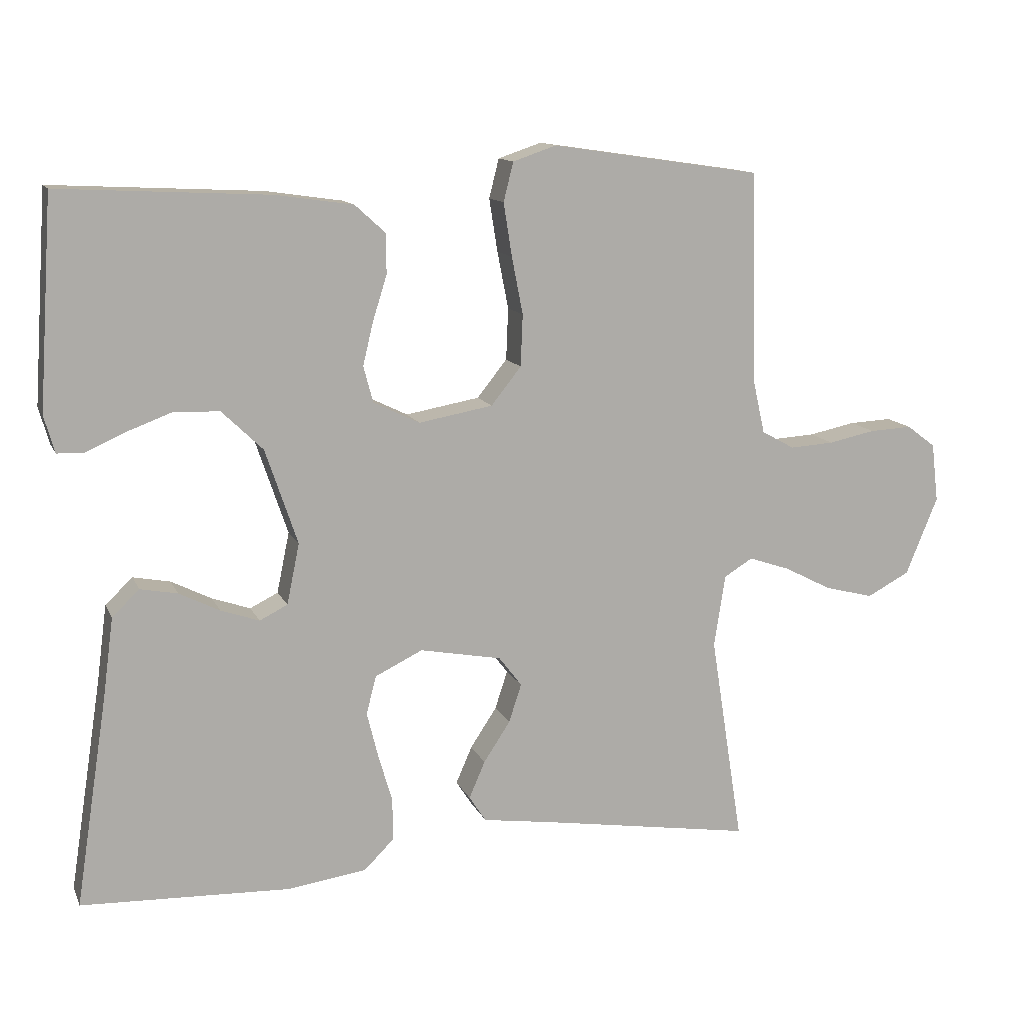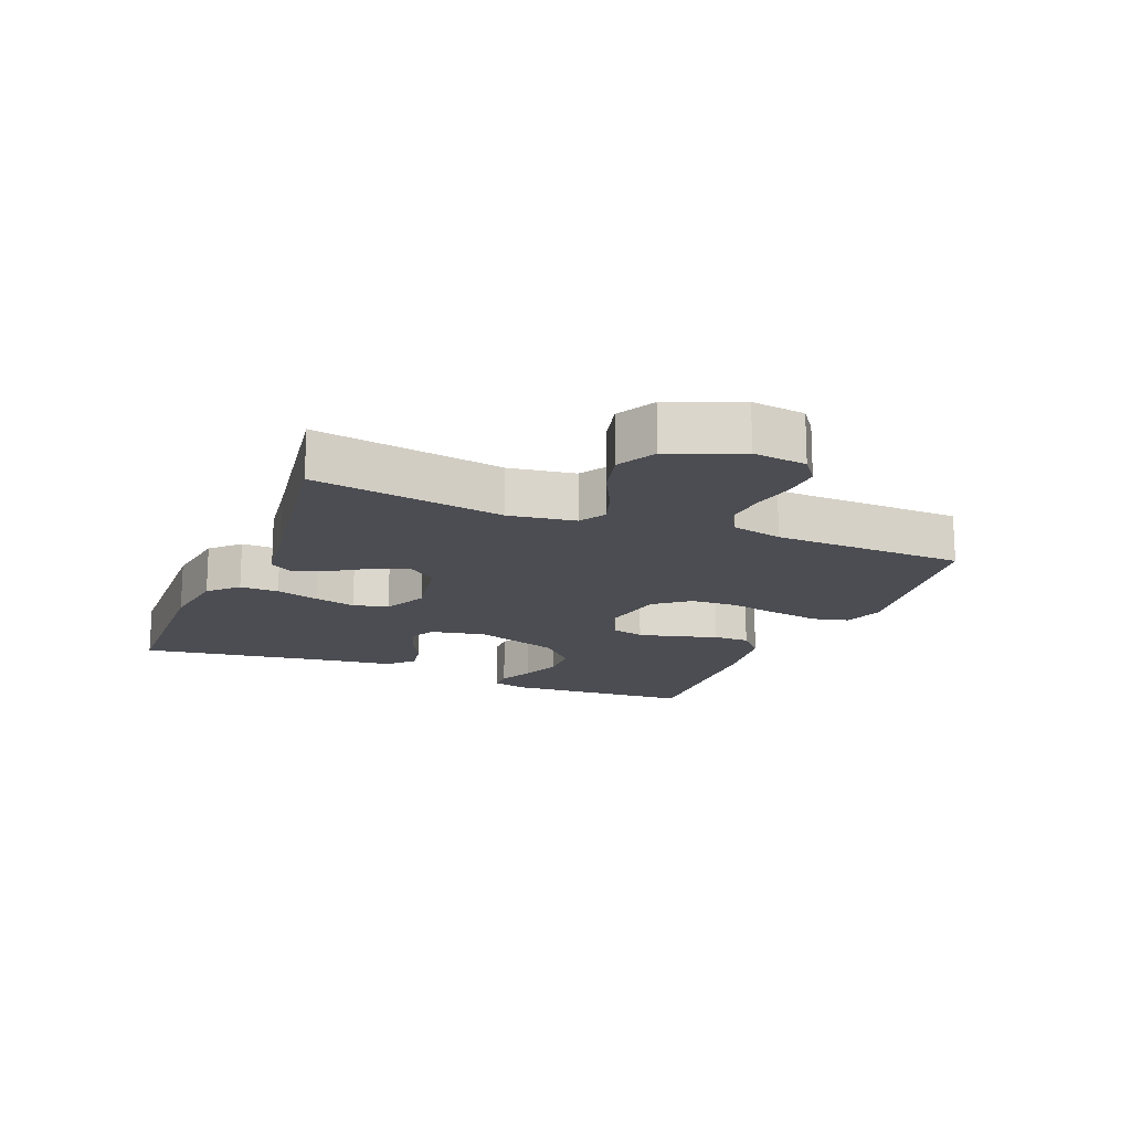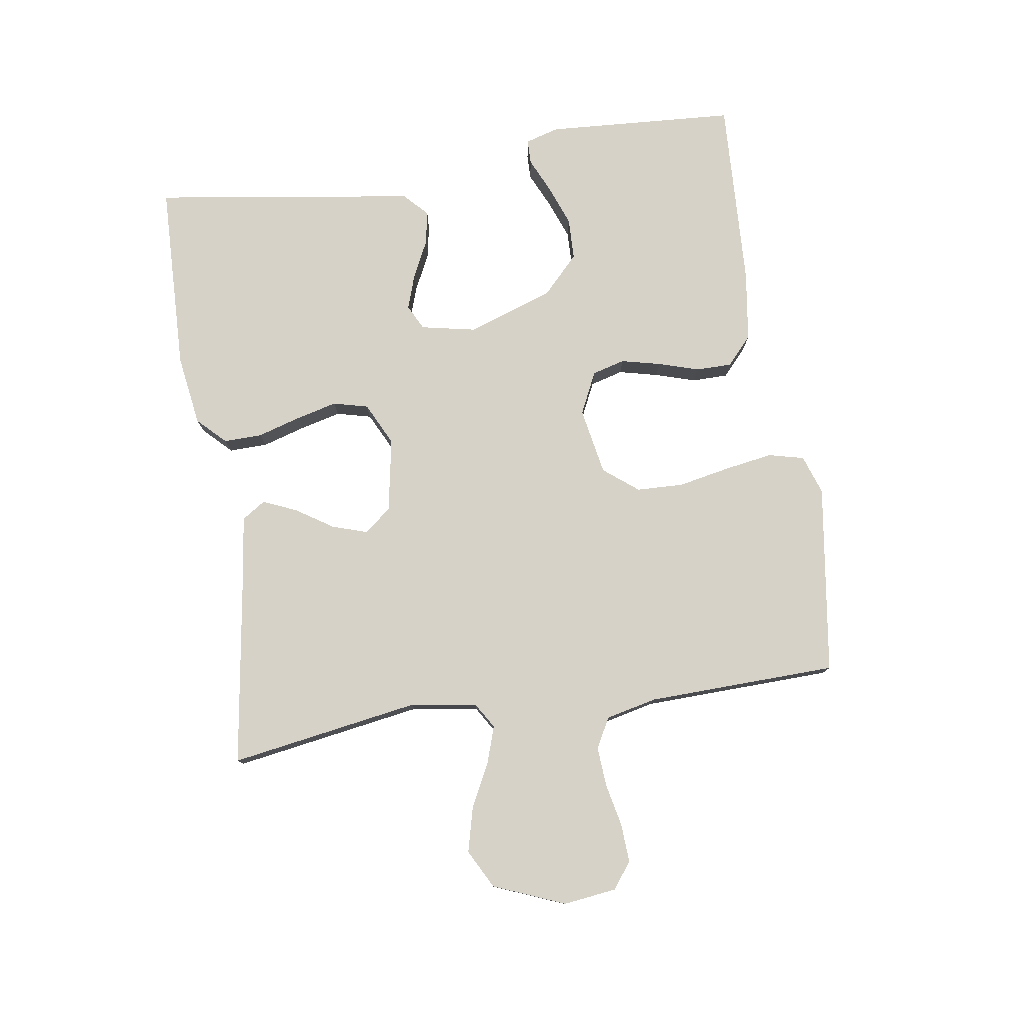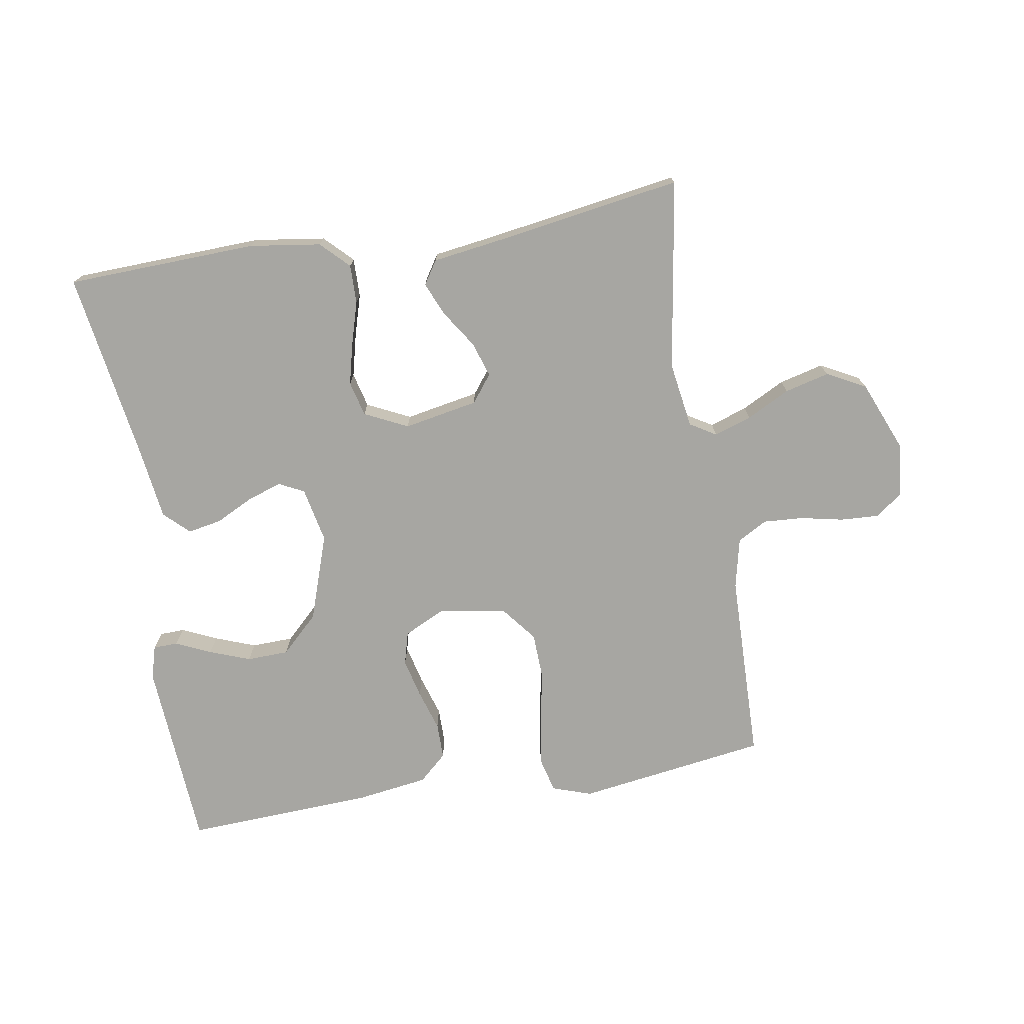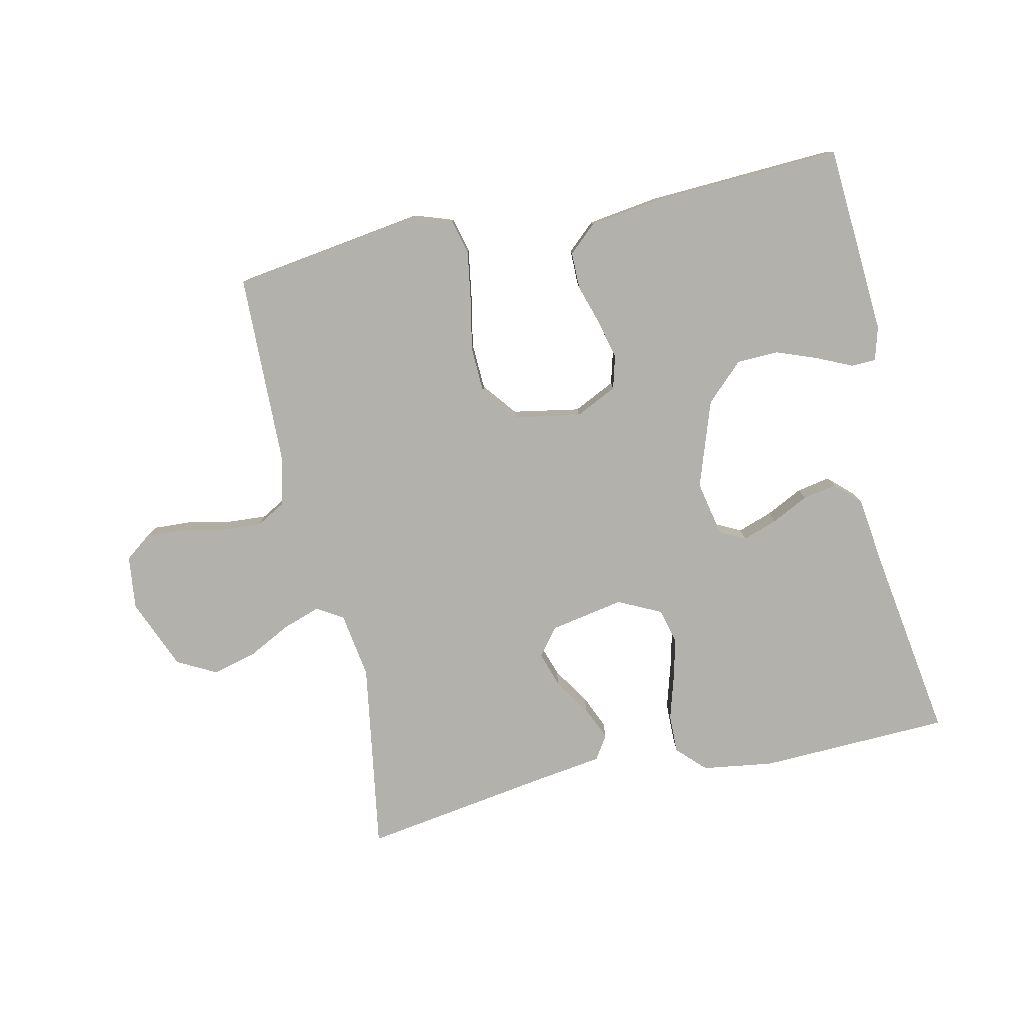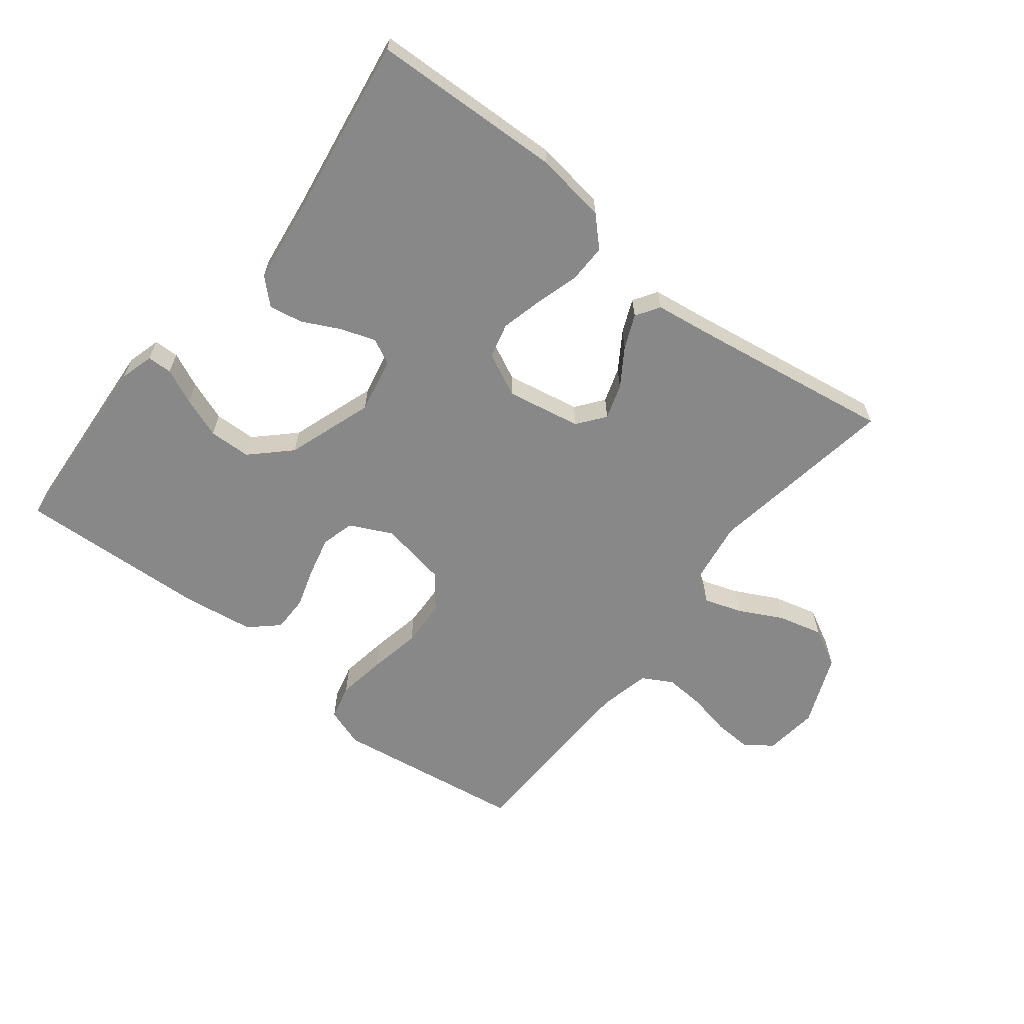
<metadata>
{"format":"obj","ext":"obj","renderer":"f3d","projection":"perspective","resolution":1024,"background":"white","views":[{"elev":12.5,"azim":162.8,"up":"+Z"},{"elev":-16.4,"azim":-112.3,"up":"+Y"},{"elev":78.4,"azim":-98.9,"up":"+Y"},{"elev":-74.0,"azim":-170.6,"up":"+Y"},{"elev":-79.1,"azim":12.3,"up":"+Y"},{"elev":-62.8,"azim":141.8,"up":"+Y"}]}
</metadata>
<code>
v 0.5 0.07 -0.5
v 0.2 0.07 -0.511
v 0.088 0.07 -0.495
v 0.045 0.07 -0.452
v 0.046 0.07 -0.391
v 0.066 0.07 -0.323
v 0.082 0.07 -0.258
v 0.068 0.07 -0.203
v 0 0.07 -0.17
v -0.117 0.07 -0.192
v -0.15 0.07 -0.235
v -0.132 0.07 -0.29
v -0.094 0.07 -0.348
v -0.071 0.07 -0.401
v -0.095 0.07 -0.438
v -0.2 0.07 -0.453
v -0.5 0.07 -0.5
v -0.453 0.07 -0.2
v -0.469 0.07 -0.096
v -0.51 0.07 -0.071
v -0.569 0.07 -0.091
v -0.637 0.07 -0.126
v -0.707 0.07 -0.144
v -0.768 0.07 -0.112
v -0.814 0.07 0
v -0.804 0.07 0.084
v -0.763 0.07 0.115
v -0.702 0.07 0.112
v -0.635 0.07 0.098
v -0.572 0.07 0.094
v -0.525 0.07 0.12
v -0.507 0.07 0.2
v -0.5 0.07 0.5
v -0.2 0.07 0.544
v -0.138 0.07 0.523
v -0.124 0.07 0.467
v -0.136 0.07 0.391
v -0.152 0.07 0.309
v -0.149 0.07 0.235
v -0.106 0.07 0.181
v 0 0.07 0.162
v 0.066 0.07 0.194
v 0.08 0.07 0.246
v 0.065 0.07 0.308
v 0.045 0.07 0.372
v 0.045 0.07 0.429
v 0.089 0.07 0.469
v 0.2 0.07 0.485
v 0.5 0.07 0.5
v 0.52 0.07 0.2
v 0.505 0.07 0.147
v 0.466 0.07 0.146
v 0.411 0.07 0.171
v 0.347 0.07 0.195
v 0.281 0.07 0.193
v 0.222 0.07 0.136
v 0.176 0.07 0
v 0.194 0.07 -0.087
v 0.234 0.07 -0.107
v 0.289 0.07 -0.088
v 0.347 0.07 -0.059
v 0.4 0.07 -0.049
v 0.439 0.07 -0.086
v 0.454 0.07 -0.2
v 0.5 0 -0.5
v 0.2 0 -0.511
v 0.088 0 -0.495
v 0.045 0 -0.452
v 0.046 0 -0.391
v 0.066 0 -0.323
v 0.082 0 -0.258
v 0.068 0 -0.203
v 0 0 -0.17
v -0.117 0 -0.192
v -0.15 0 -0.235
v -0.132 0 -0.29
v -0.094 0 -0.348
v -0.071 0 -0.401
v -0.095 0 -0.438
v -0.2 0 -0.453
v -0.5 0 -0.5
v -0.453 0 -0.2
v -0.469 0 -0.096
v -0.51 0 -0.071
v -0.569 0 -0.091
v -0.637 0 -0.126
v -0.707 0 -0.144
v -0.768 0 -0.112
v -0.814 0 0
v -0.804 0 0.084
v -0.763 0 0.115
v -0.702 0 0.112
v -0.635 0 0.098
v -0.572 0 0.094
v -0.525 0 0.12
v -0.507 0 0.2
v -0.5 0 0.5
v -0.2 0 0.544
v -0.138 0 0.523
v -0.124 0 0.467
v -0.136 0 0.391
v -0.152 0 0.309
v -0.149 0 0.235
v -0.106 0 0.181
v 0 0 0.162
v 0.066 0 0.194
v 0.08 0 0.246
v 0.065 0 0.308
v 0.045 0 0.372
v 0.045 0 0.429
v 0.089 0 0.469
v 0.2 0 0.485
v 0.5 0 0.5
v 0.52 0 0.2
v 0.505 0 0.147
v 0.466 0 0.146
v 0.411 0 0.171
v 0.347 0 0.195
v 0.281 0 0.193
v 0.222 0 0.136
v 0.176 0 0
v 0.194 0 -0.087
v 0.234 0 -0.107
v 0.289 0 -0.088
v 0.347 0 -0.059
v 0.4 0 -0.049
v 0.439 0 -0.086
v 0.454 0 -0.2
f 62 63 64
f 61 62 64
f 60 61 64
f 4 5 6
f 3 4 6
f 2 3 6
f 1 2 6
f 64 1 6
f 60 64 6
f 59 60 6
f 58 59 6 7
f 57 58 7 8
f 56 57 8 9
f 51 52 53
f 50 51 53
f 49 50 53
f 48 49 53
f 47 48 53
f 46 47 53
f 45 46 53
f 44 45 53 54
f 43 44 54 55
f 36 37 38
f 35 36 38
f 34 35 38
f 33 34 38
f 32 33 38
f 31 32 38 39
f 30 31 39 40
f 27 28 29
f 26 27 29
f 25 26 29
f 24 25 29
f 23 24 29
f 22 23 29
f 21 22 29
f 20 21 29 30
f 30 40 41
f 20 30 41
f 19 20 41
f 16 17 18
f 16 18 19
f 15 16 19
f 14 15 19
f 13 14 19
f 12 13 19
f 56 9 10
f 42 43 55 56
f 42 56 10
f 41 42 10 11
f 19 41 11
f 11 12 19
f 128 127 126
f 128 126 125
f 128 125 124
f 70 69 68
f 70 68 67
f 70 67 66
f 70 66 65
f 70 65 128
f 70 128 124
f 70 124 123
f 71 70 123 122
f 72 71 122 121
f 73 72 121 120
f 117 116 115
f 117 115 114
f 117 114 113
f 117 113 112
f 117 112 111
f 117 111 110
f 117 110 109
f 118 117 109 108
f 119 118 108 107
f 102 101 100
f 102 100 99
f 102 99 98
f 102 98 97
f 102 97 96
f 103 102 96 95
f 104 103 95 94
f 93 92 91
f 93 91 90
f 93 90 89
f 93 89 88
f 93 88 87
f 93 87 86
f 93 86 85
f 94 93 85 84
f 105 104 94
f 105 94 84
f 105 84 83
f 82 81 80
f 83 82 80
f 83 80 79
f 83 79 78
f 83 78 77
f 83 77 76
f 74 73 120
f 120 119 107 106
f 74 120 106
f 75 74 106 105
f 75 105 83
f 83 76 75
f 1 65 66 2
f 2 66 67 3
f 3 67 68 4
f 4 68 69 5
f 5 69 70 6
f 6 70 71 7
f 7 71 72 8
f 8 72 73 9
f 9 73 74 10
f 10 74 75 11
f 11 75 76 12
f 12 76 77 13
f 13 77 78 14
f 14 78 79 15
f 15 79 80 16
f 16 80 81 17
f 17 81 82 18
f 18 82 83 19
f 19 83 84 20
f 20 84 85 21
f 21 85 86 22
f 22 86 87 23
f 23 87 88 24
f 24 88 89 25
f 25 89 90 26
f 26 90 91 27
f 27 91 92 28
f 28 92 93 29
f 29 93 94 30
f 30 94 95 31
f 31 95 96 32
f 32 96 97 33
f 33 97 98 34
f 34 98 99 35
f 35 99 100 36
f 36 100 101 37
f 37 101 102 38
f 38 102 103 39
f 39 103 104 40
f 40 104 105 41
f 41 105 106 42
f 42 106 107 43
f 43 107 108 44
f 44 108 109 45
f 45 109 110 46
f 46 110 111 47
f 47 111 112 48
f 48 112 113 49
f 49 113 114 50
f 50 114 115 51
f 51 115 116 52
f 52 116 117 53
f 53 117 118 54
f 54 118 119 55
f 55 119 120 56
f 56 120 121 57
f 57 121 122 58
f 58 122 123 59
f 59 123 124 60
f 60 124 125 61
f 61 125 126 62
f 62 126 127 63
f 63 127 128 64
f 64 128 65 1

</code>
